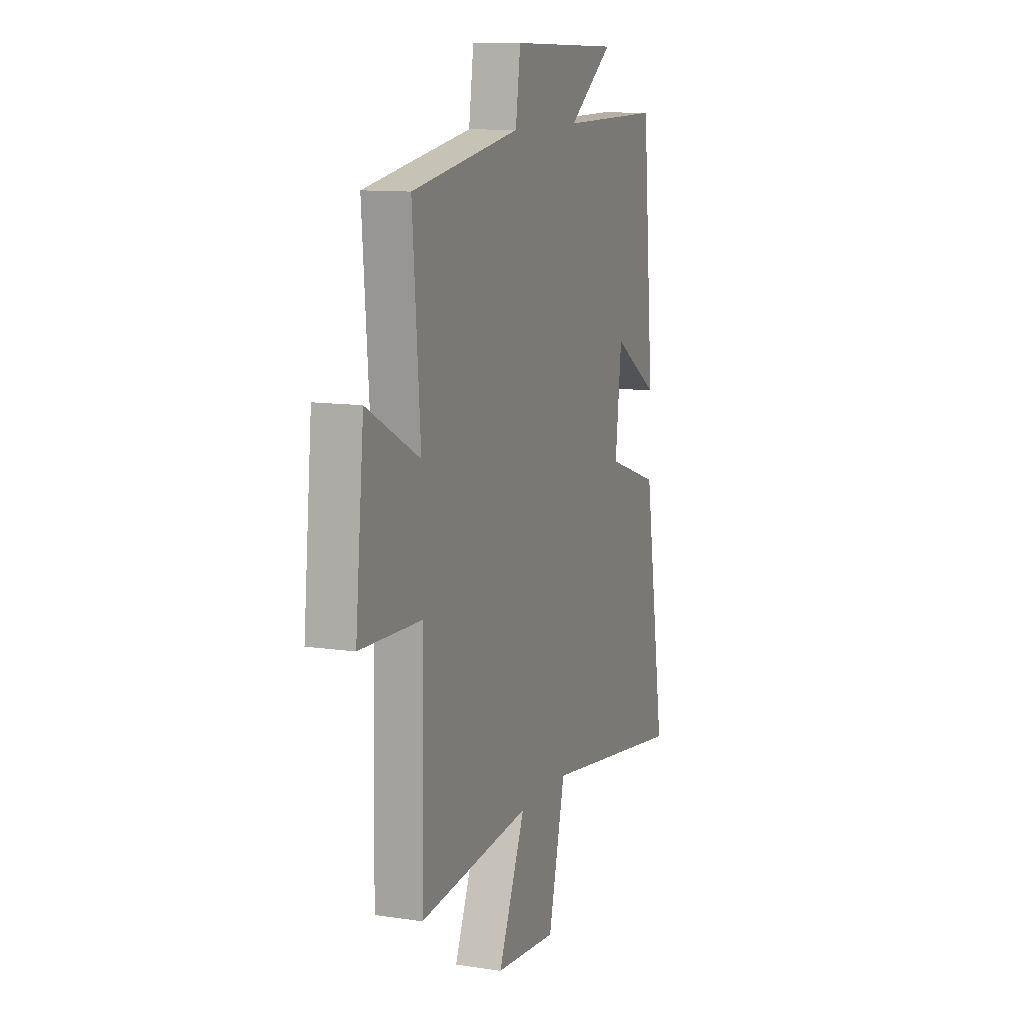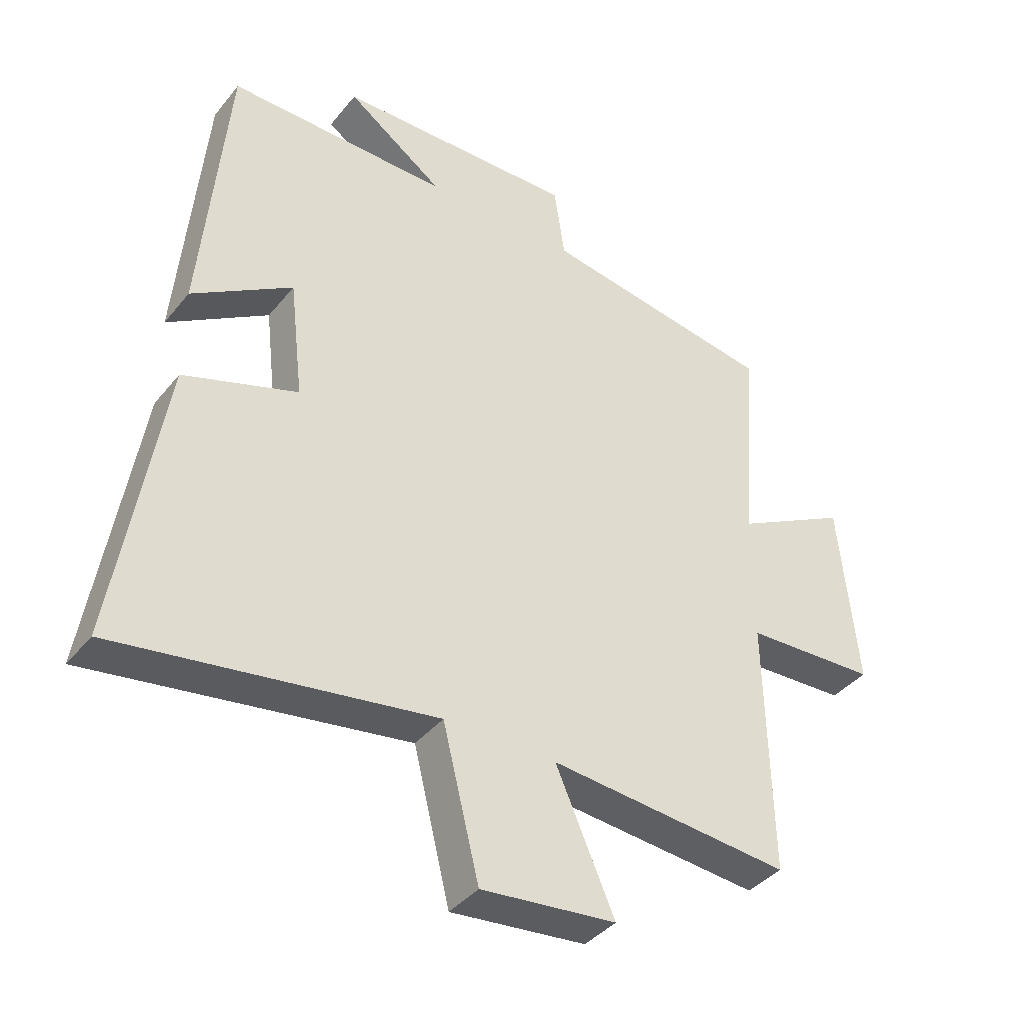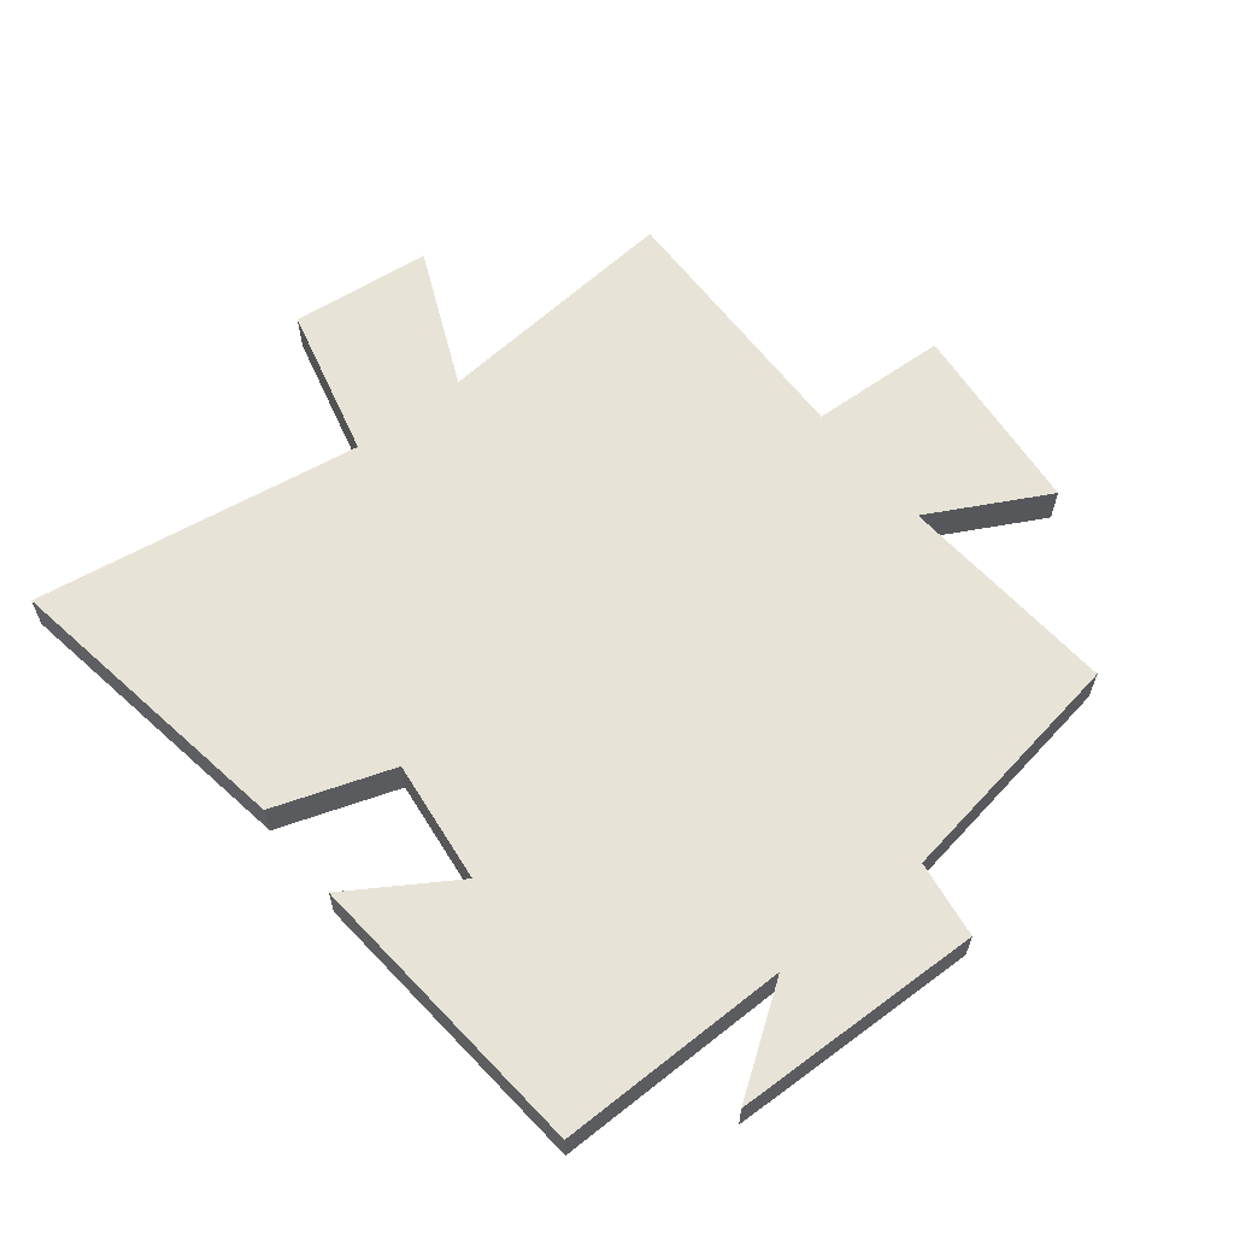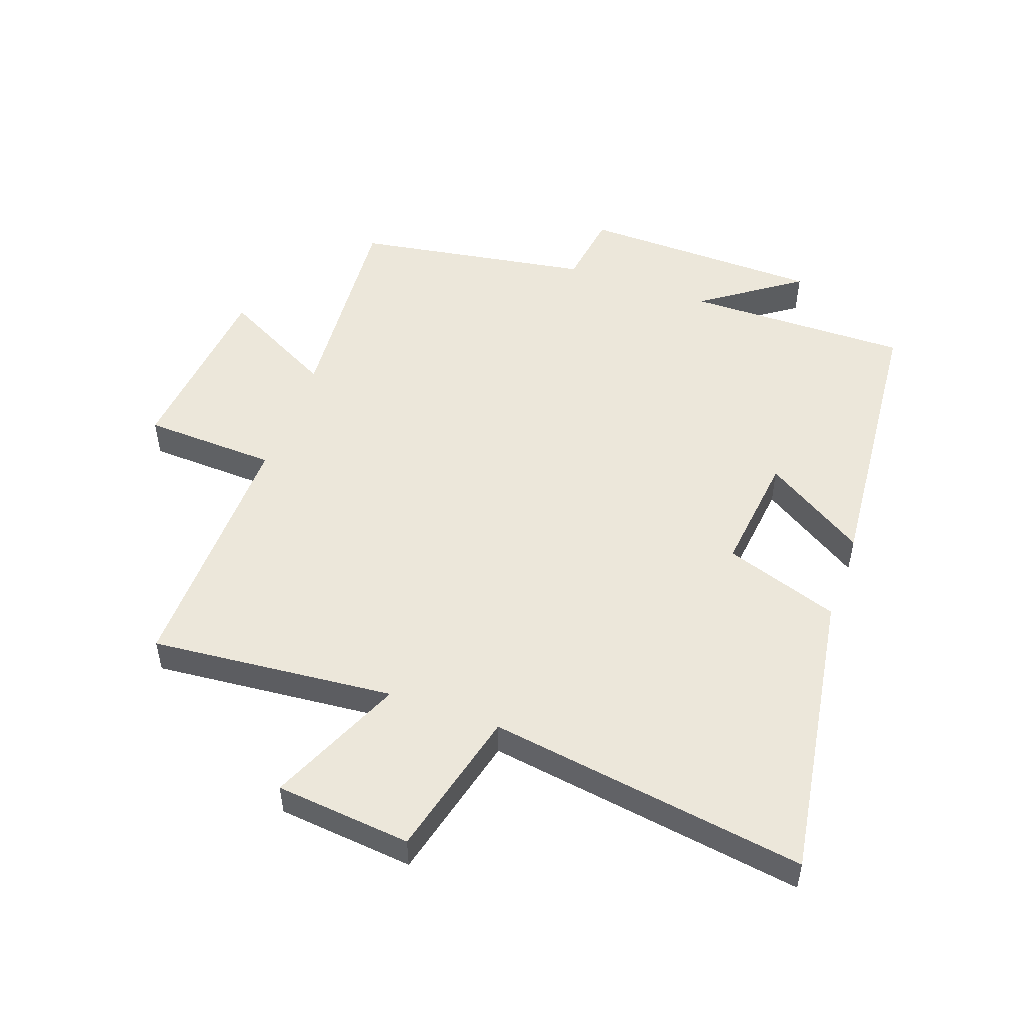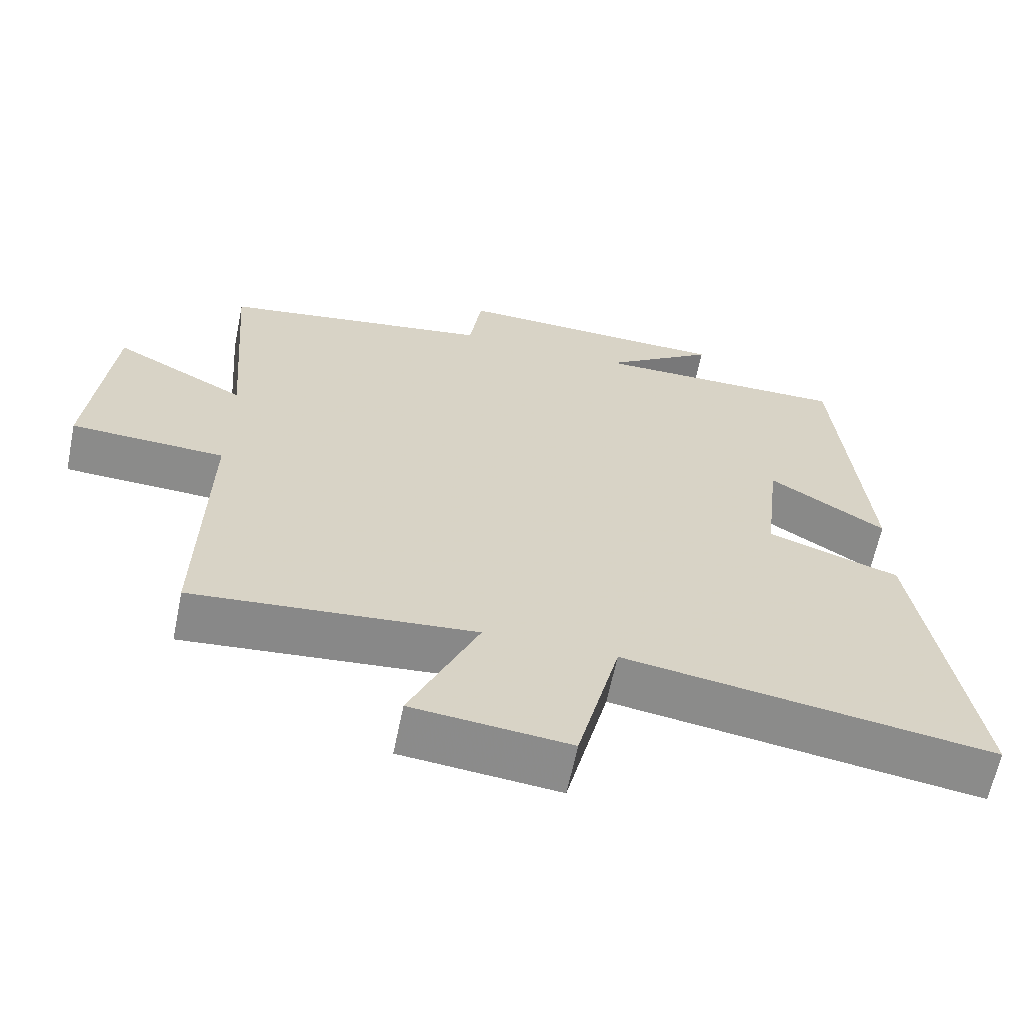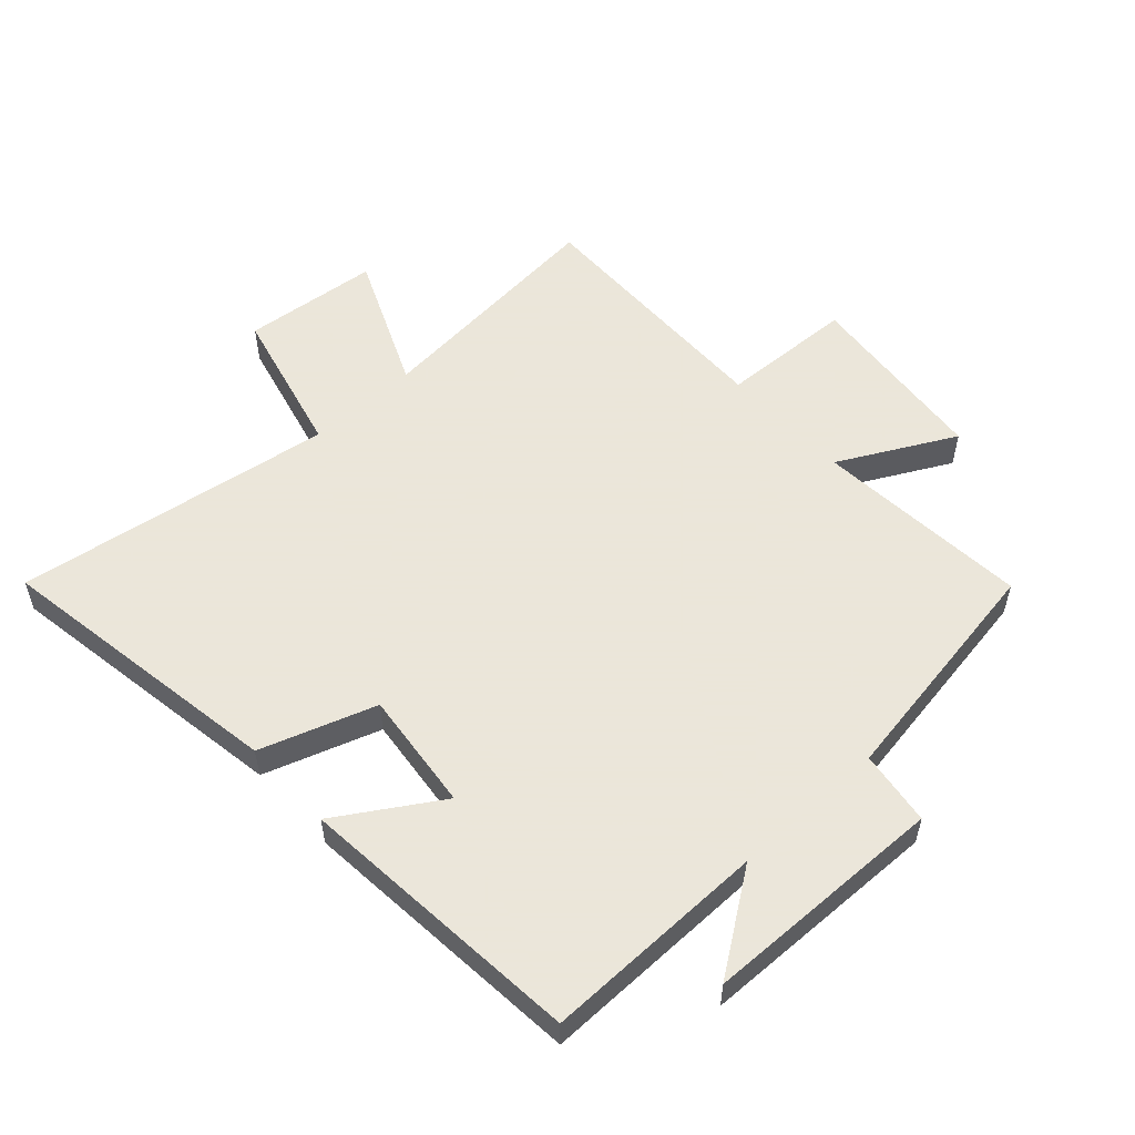
<metadata>
{"format":"obj","ext":"obj","renderer":"f3d","projection":"perspective","resolution":1024,"background":"white","views":[{"elev":11.2,"azim":110.4,"up":"+Z"},{"elev":-39.2,"azim":-34.6,"up":"+Z"},{"elev":61.9,"azim":-38.2,"up":"+Y"},{"elev":51.1,"azim":-160.3,"up":"+Y"},{"elev":-63.5,"azim":168.4,"up":"+Z"},{"elev":55.0,"azim":-42.4,"up":"+Y"}]}
</metadata>
<code>
v 0.508 0.07 -0.536
v 0.117 0.07 -0.5
v 0.212 0.07 -0.717
v -0.006 0.07 -0.739
v -0.065 0.07 -0.5
v -0.575 0.07 -0.577
v -0.5 0.07 -0.108
v -0.316 0.07 -0.046
v -0.338 0.07 0.146
v -0.5 0.07 0.044
v -0.459 0.07 0.504
v -0.1 0.07 0.5
v -0.257 0.07 0.611
v 0.131 0.07 0.619
v 0.148 0.07 0.5
v 0.527 0.07 0.438
v 0.5 0.07 0.092
v 0.684 0.07 0.189
v 0.714 0.07 -0.113
v 0.5 0.07 -0.122
v 0.508 0 -0.536
v 0.117 0 -0.5
v 0.212 0 -0.717
v -0.006 0 -0.739
v -0.065 0 -0.5
v -0.575 0 -0.577
v -0.5 0 -0.108
v -0.316 0 -0.046
v -0.338 0 0.146
v -0.5 0 0.044
v -0.459 0 0.504
v -0.1 0 0.5
v -0.257 0 0.611
v 0.131 0 0.619
v 0.148 0 0.5
v 0.527 0 0.438
v 0.5 0 0.092
v 0.684 0 0.189
v 0.714 0 -0.113
v 0.5 0 -0.122
f 17 18 19 20
f 15 16 17
f 15 17 20
f 12 13 14 15
f 12 15 20 1
f 9 10 11 12
f 8 9 12 1
f 5 6 7 8
f 2 3 4 5
f 2 5 8
f 1 2 8
f 40 39 38 37
f 37 36 35
f 40 37 35
f 35 34 33 32
f 21 40 35 32
f 32 31 30 29
f 21 32 29 28
f 28 27 26 25
f 25 24 23 22
f 28 25 22
f 28 22 21
f 1 21 22 2
f 2 22 23 3
f 3 23 24 4
f 4 24 25 5
f 5 25 26 6
f 6 26 27 7
f 7 27 28 8
f 8 28 29 9
f 9 29 30 10
f 10 30 31 11
f 11 31 32 12
f 12 32 33 13
f 13 33 34 14
f 14 34 35 15
f 15 35 36 16
f 16 36 37 17
f 17 37 38 18
f 18 38 39 19
f 19 39 40 20
f 20 40 21 1

</code>
